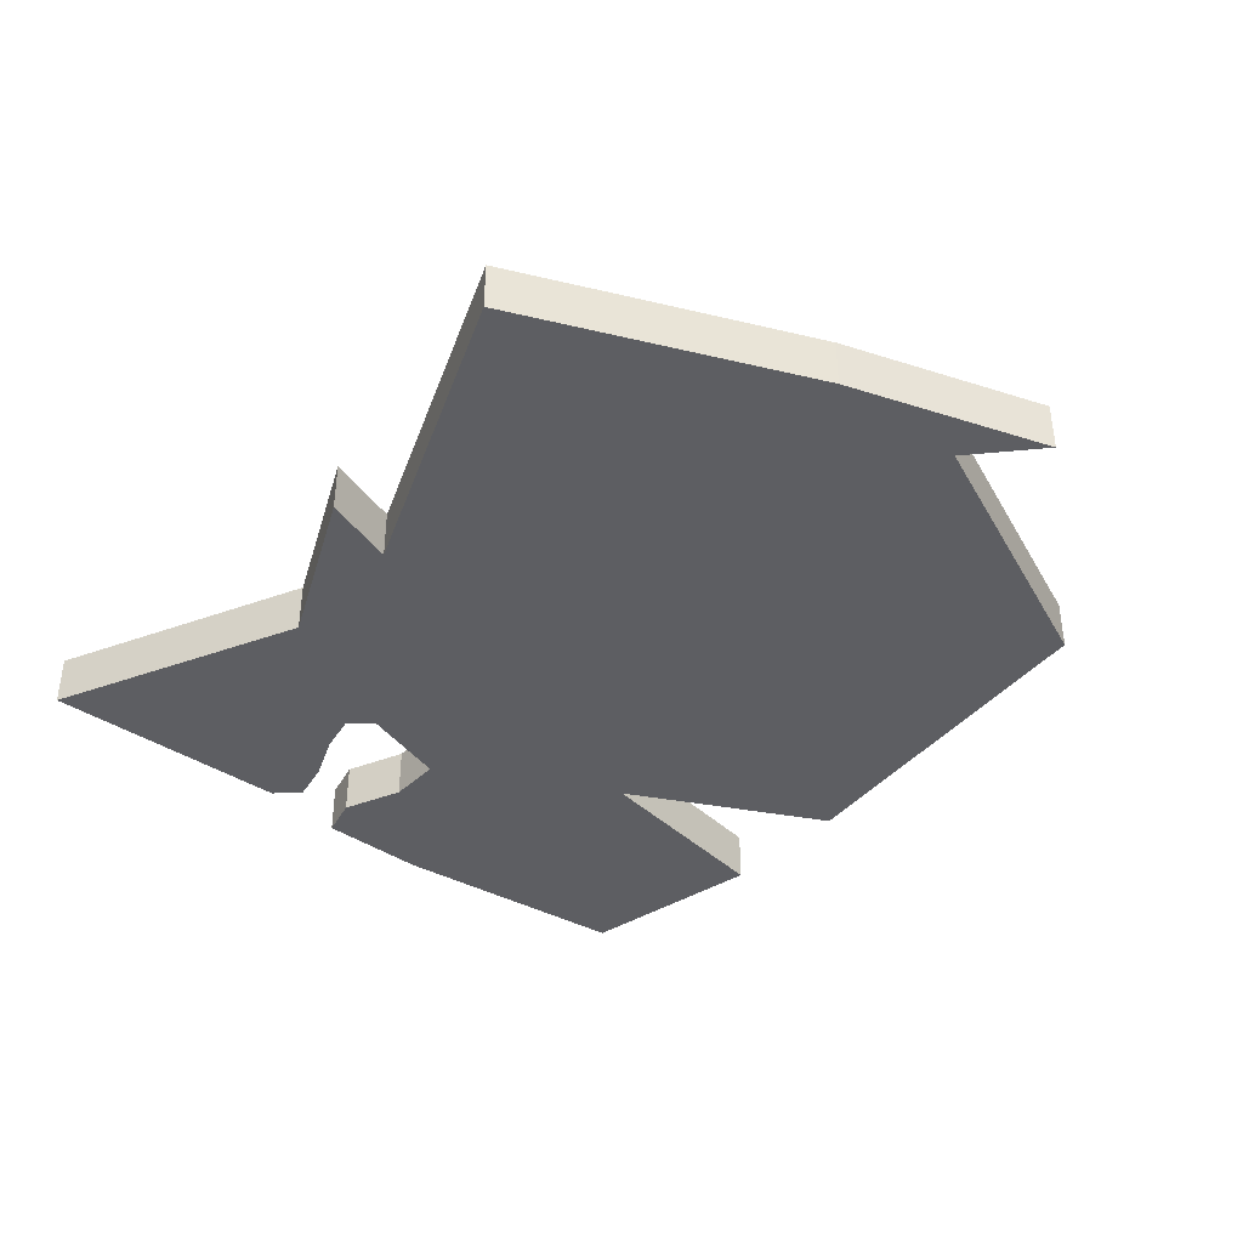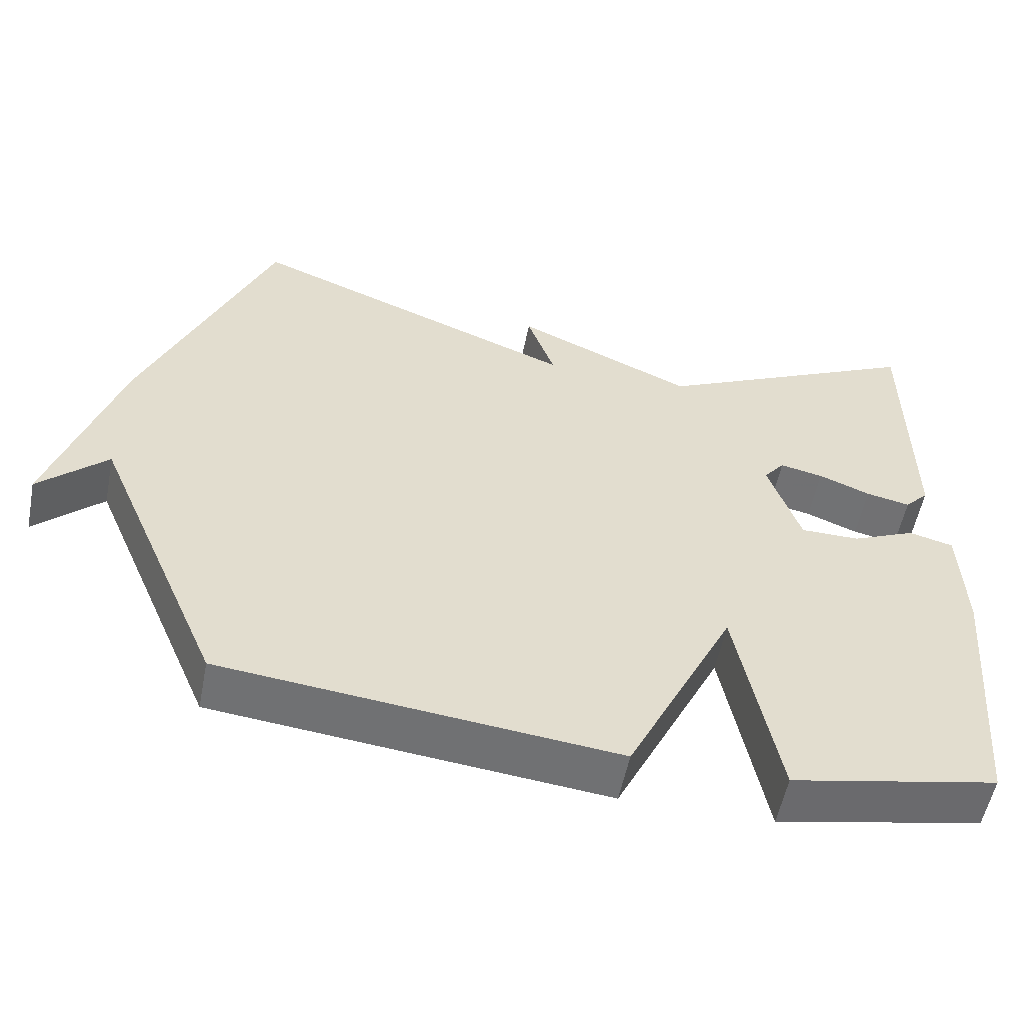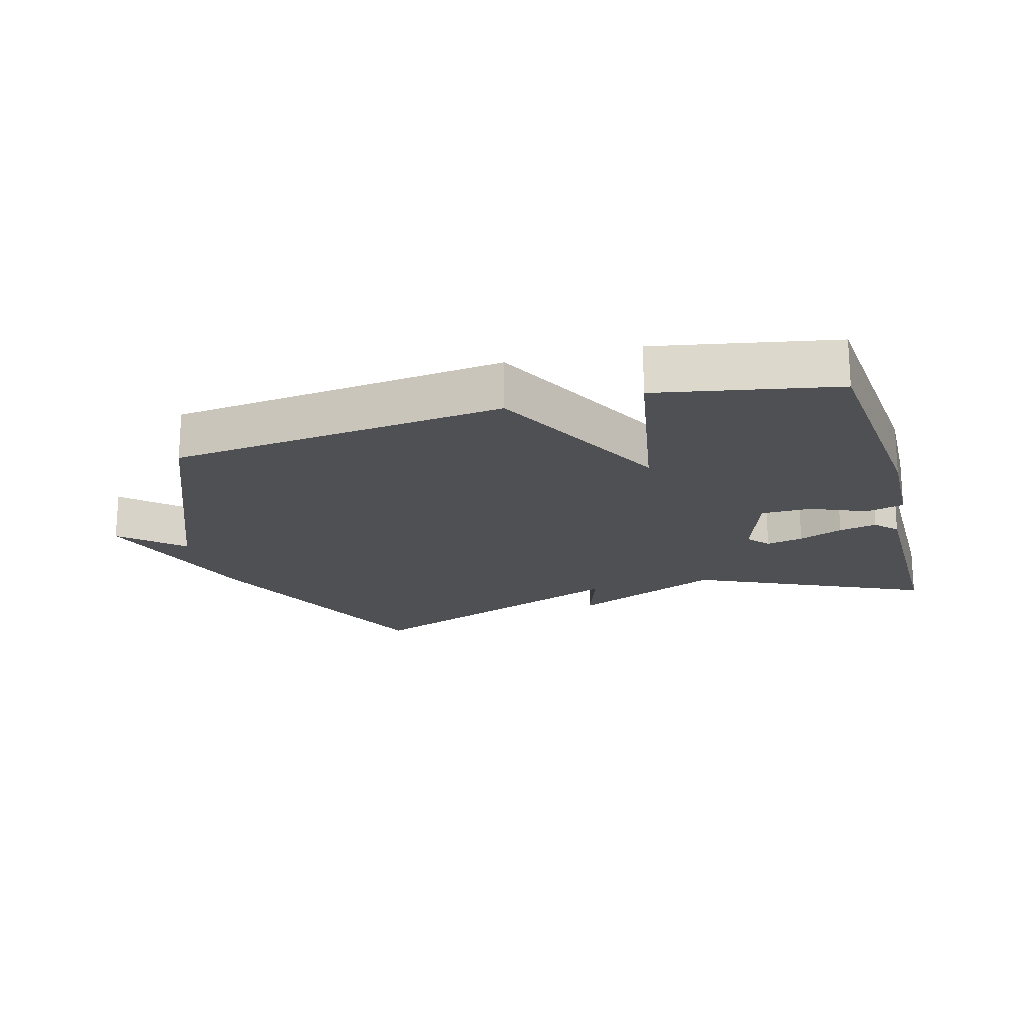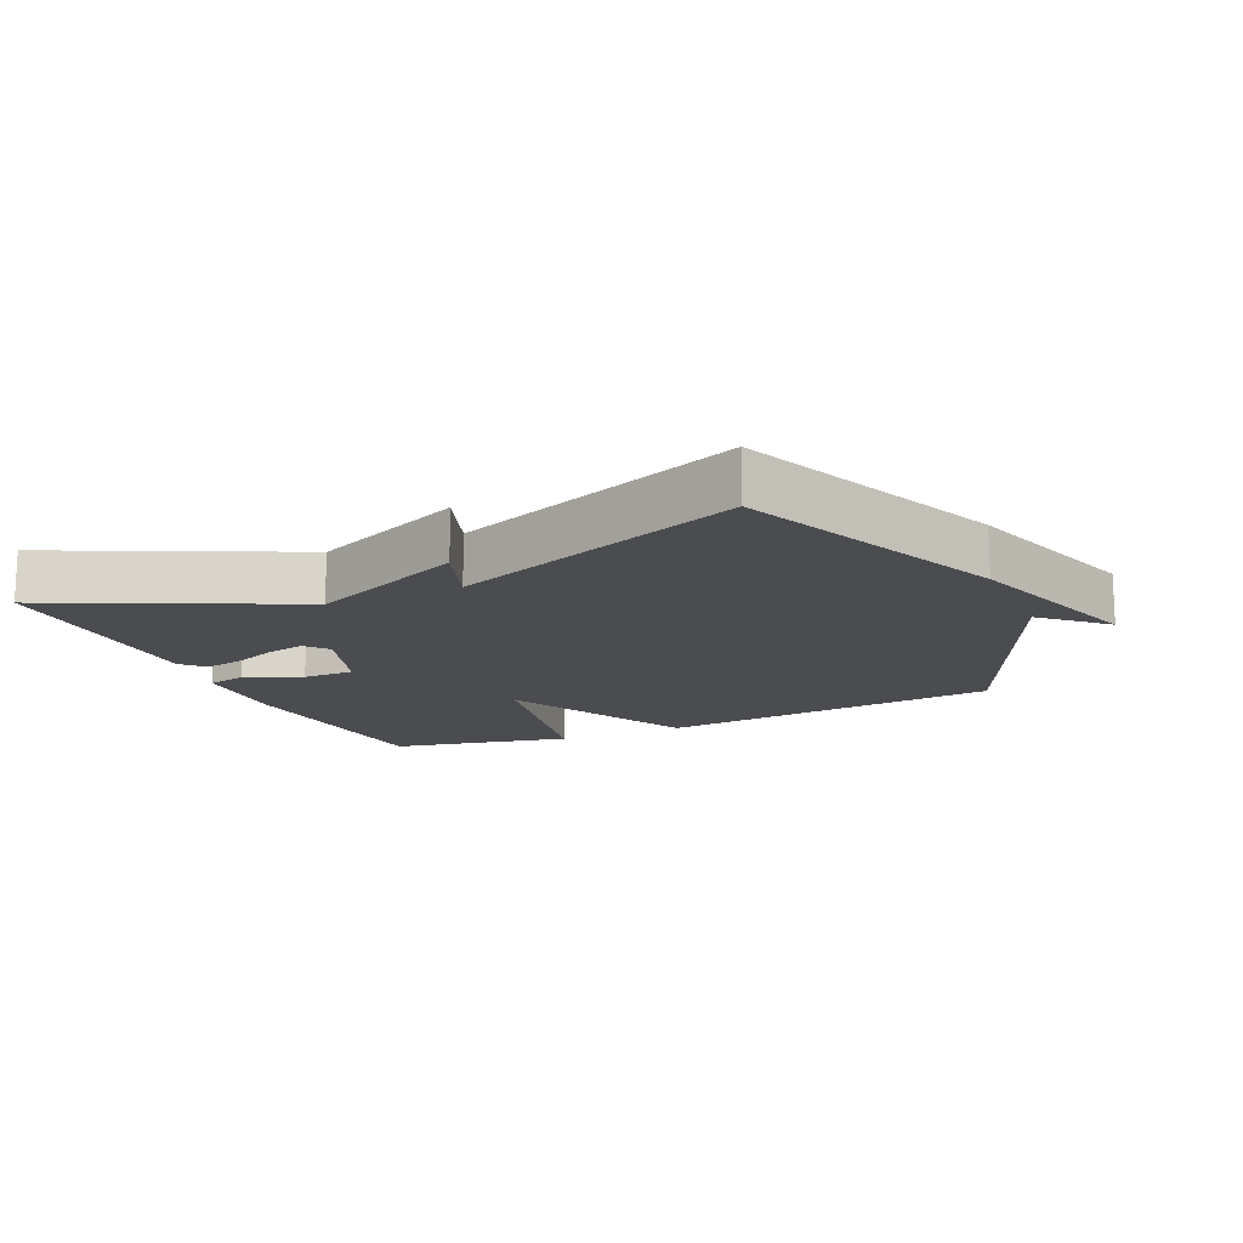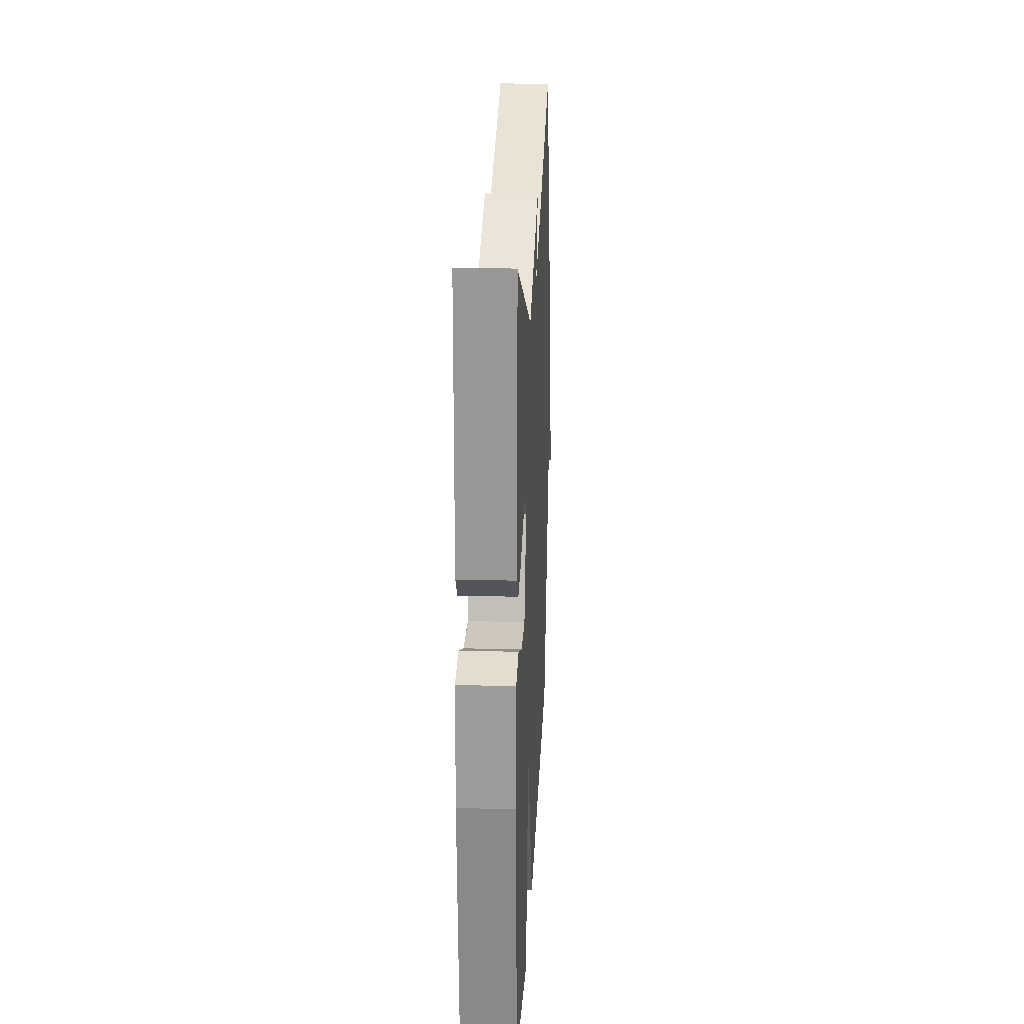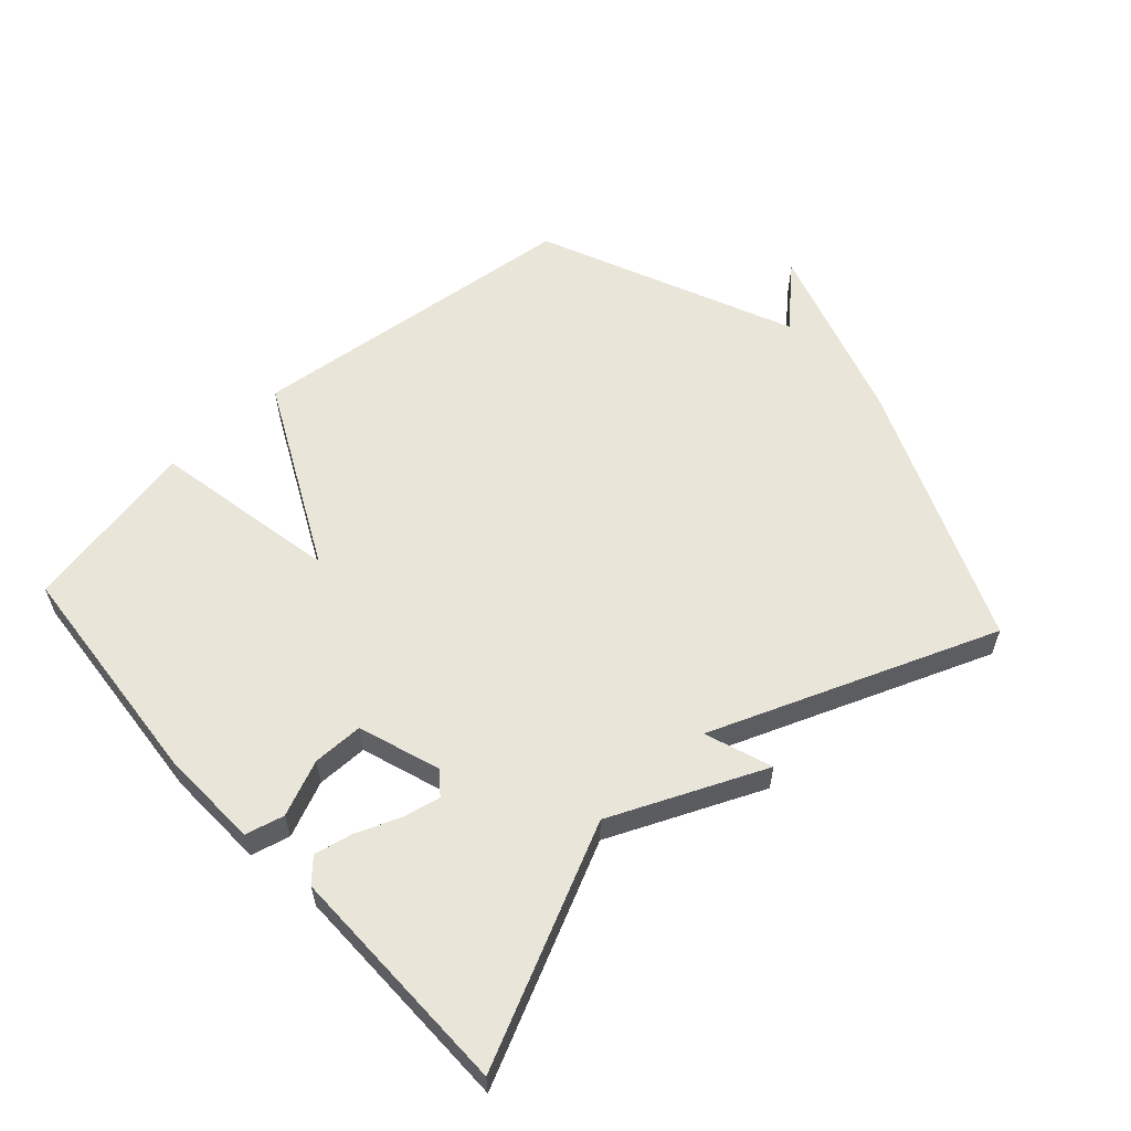
<metadata>
{"format":"obj","ext":"obj","renderer":"f3d","projection":"perspective","resolution":1024,"background":"white","views":[{"elev":-38.3,"azim":50.2,"up":"+Y"},{"elev":-54.9,"azim":168.9,"up":"+Z"},{"elev":-19.1,"azim":-164.0,"up":"+Y"},{"elev":-14.7,"azim":24.2,"up":"+Y"},{"elev":21.8,"azim":-87.3,"up":"+Z"},{"elev":58.4,"azim":-42.1,"up":"+Y"}]}
</metadata>
<code>
v 0.5 0.07 0.5
v 0.671 0.07 0.095
v 0.762 0.07 -0.19
v 0.671 0.07 -0.105
v 0.5 0.07 -0.5
v -0.024 0.07 -0.555
v -0.168 0.07 -0.265
v -0.224 0.07 -0.555
v -0.5 0.07 -0.5
v -0.53 0.07 -0.141
v -0.524 0.07 0.015
v -0.464 0.07 0.03
v -0.379 0.07 -0.007
v -0.3 0.07 -0.007
v -0.257 0.07 0.12
v -0.285 0.07 0.154
v -0.343 0.07 0.142
v -0.412 0.07 0.115
v -0.471 0.07 0.103
v -0.503 0.07 0.137
v -0.5 0.07 0.5
v -0.141 0.07 0.33
v 0.096 0.07 0.434
v 0.059 0.07 0.33
v 0.5 0 0.5
v 0.671 0 0.095
v 0.762 0 -0.19
v 0.671 0 -0.105
v 0.5 0 -0.5
v -0.024 0 -0.555
v -0.168 0 -0.265
v -0.224 0 -0.555
v -0.5 0 -0.5
v -0.53 0 -0.141
v -0.524 0 0.015
v -0.464 0 0.03
v -0.379 0 -0.007
v -0.3 0 -0.007
v -0.257 0 0.12
v -0.285 0 0.154
v -0.343 0 0.142
v -0.412 0 0.115
v -0.471 0 0.103
v -0.503 0 0.137
v -0.5 0 0.5
v -0.141 0 0.33
v 0.096 0 0.434
v 0.059 0 0.33
f 22 23 24
f 20 21 22
f 19 20 22
f 18 19 22
f 17 18 22
f 16 17 22 24
f 24 1 2
f 16 24 2
f 15 16 2
f 11 12 13
f 10 11 13
f 9 10 13
f 8 9 13
f 7 8 13
f 7 13 14
f 4 5 6 7
f 14 15 2
f 7 14 2
f 4 7 2
f 2 3 4
f 48 47 46
f 46 45 44
f 46 44 43
f 46 43 42
f 46 42 41
f 48 46 41 40
f 26 25 48
f 26 48 40
f 26 40 39
f 37 36 35
f 37 35 34
f 37 34 33
f 37 33 32
f 37 32 31
f 38 37 31
f 31 30 29 28
f 26 39 38
f 26 38 31
f 26 31 28
f 28 27 26
f 1 25 26 2
f 2 26 27 3
f 3 27 28 4
f 4 28 29 5
f 5 29 30 6
f 6 30 31 7
f 7 31 32 8
f 8 32 33 9
f 9 33 34 10
f 10 34 35 11
f 11 35 36 12
f 12 36 37 13
f 13 37 38 14
f 14 38 39 15
f 15 39 40 16
f 16 40 41 17
f 17 41 42 18
f 18 42 43 19
f 19 43 44 20
f 20 44 45 21
f 21 45 46 22
f 22 46 47 23
f 23 47 48 24
f 24 48 25 1

</code>
